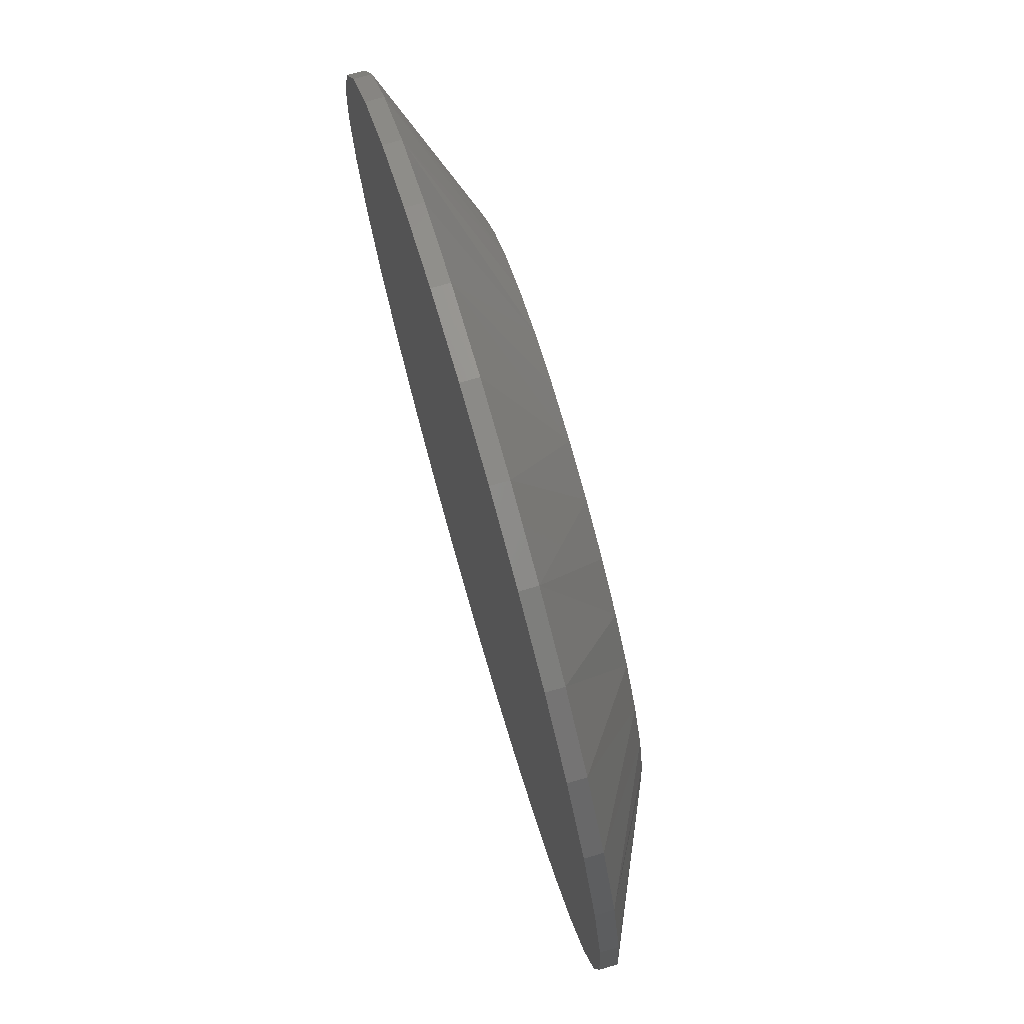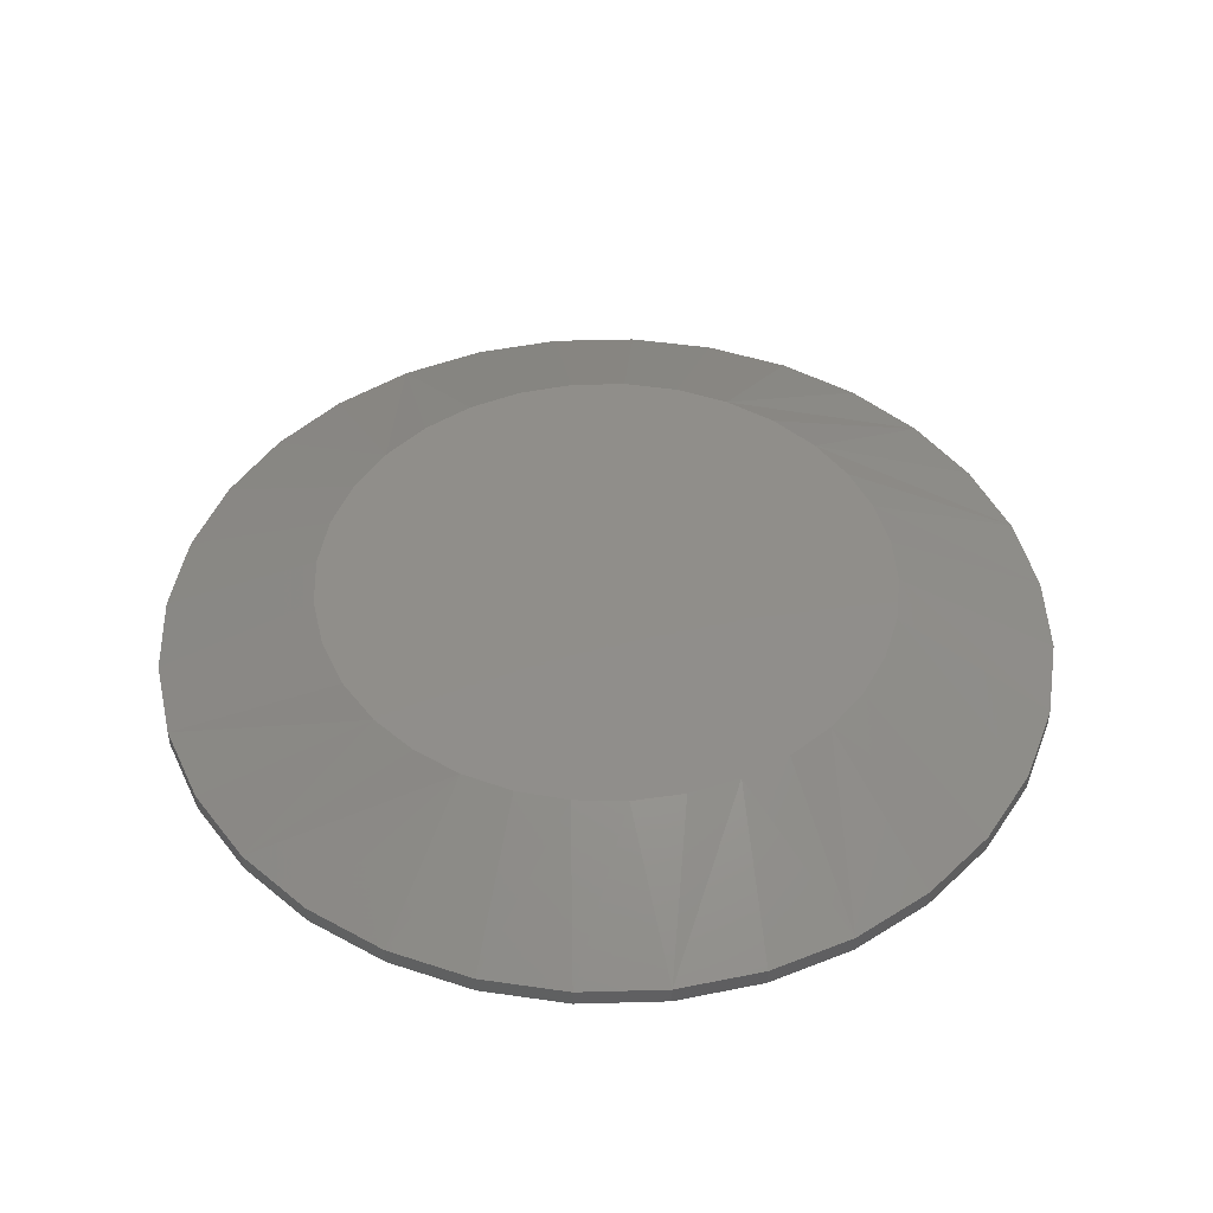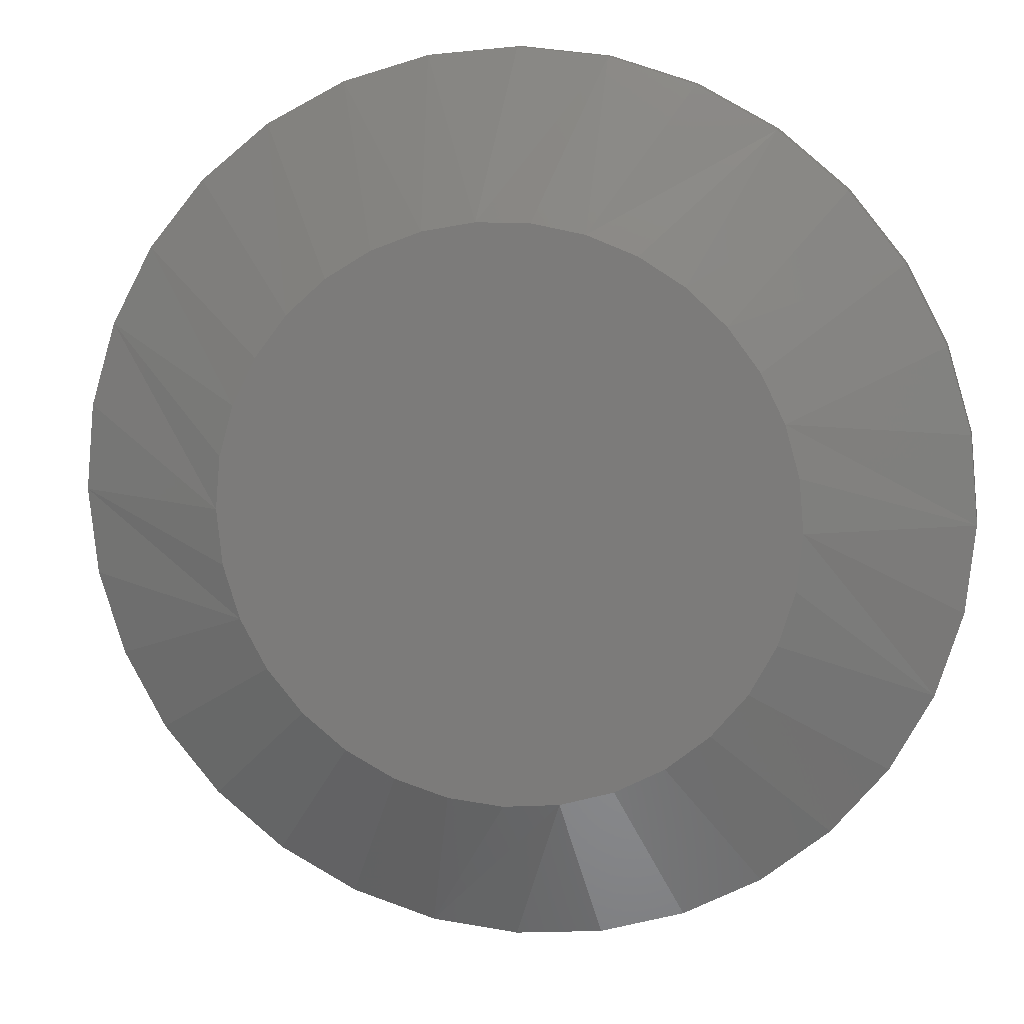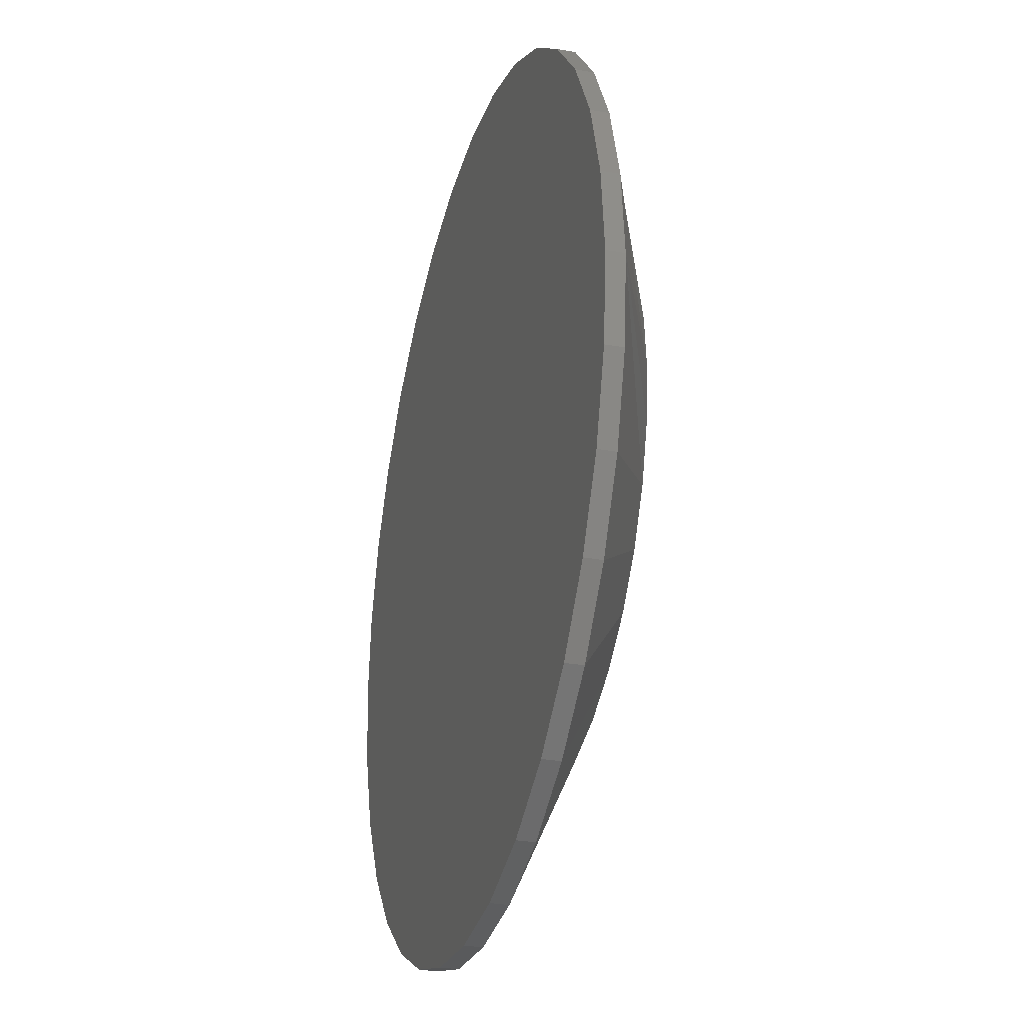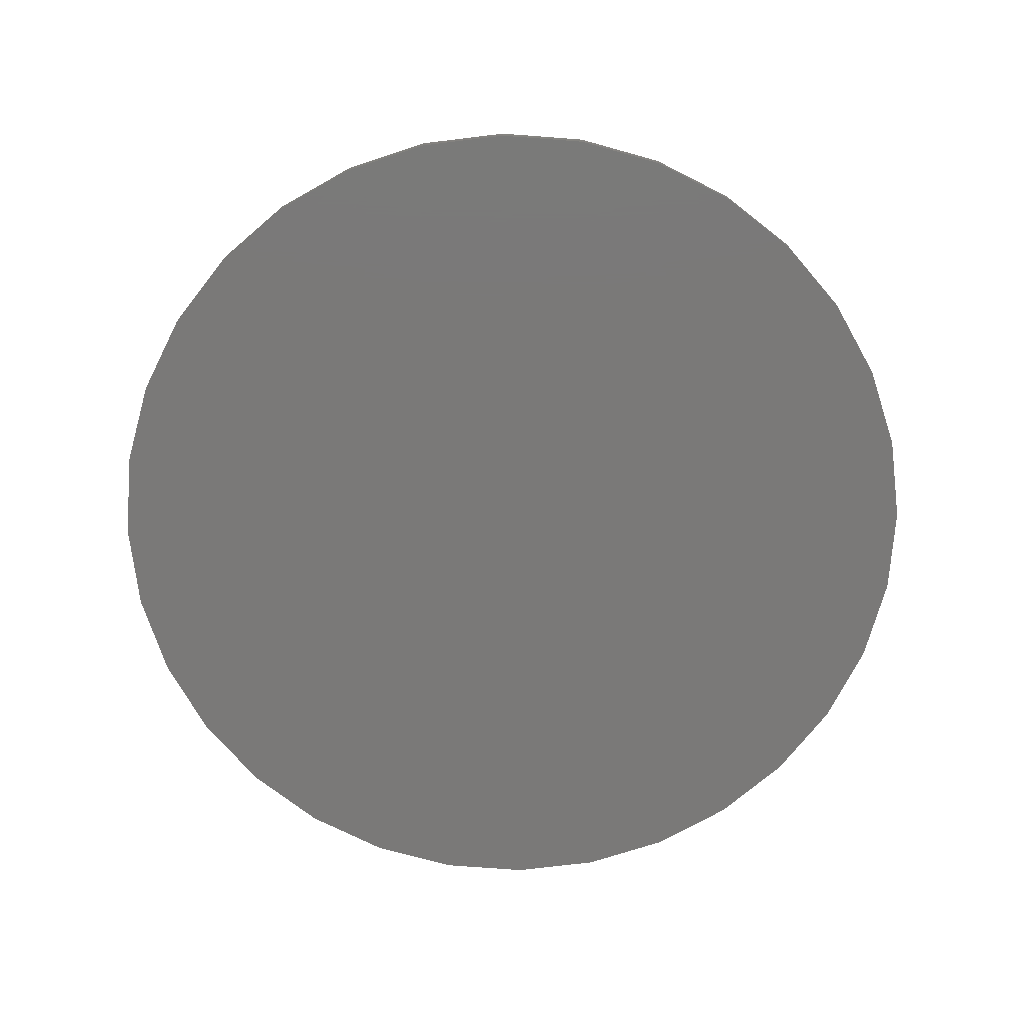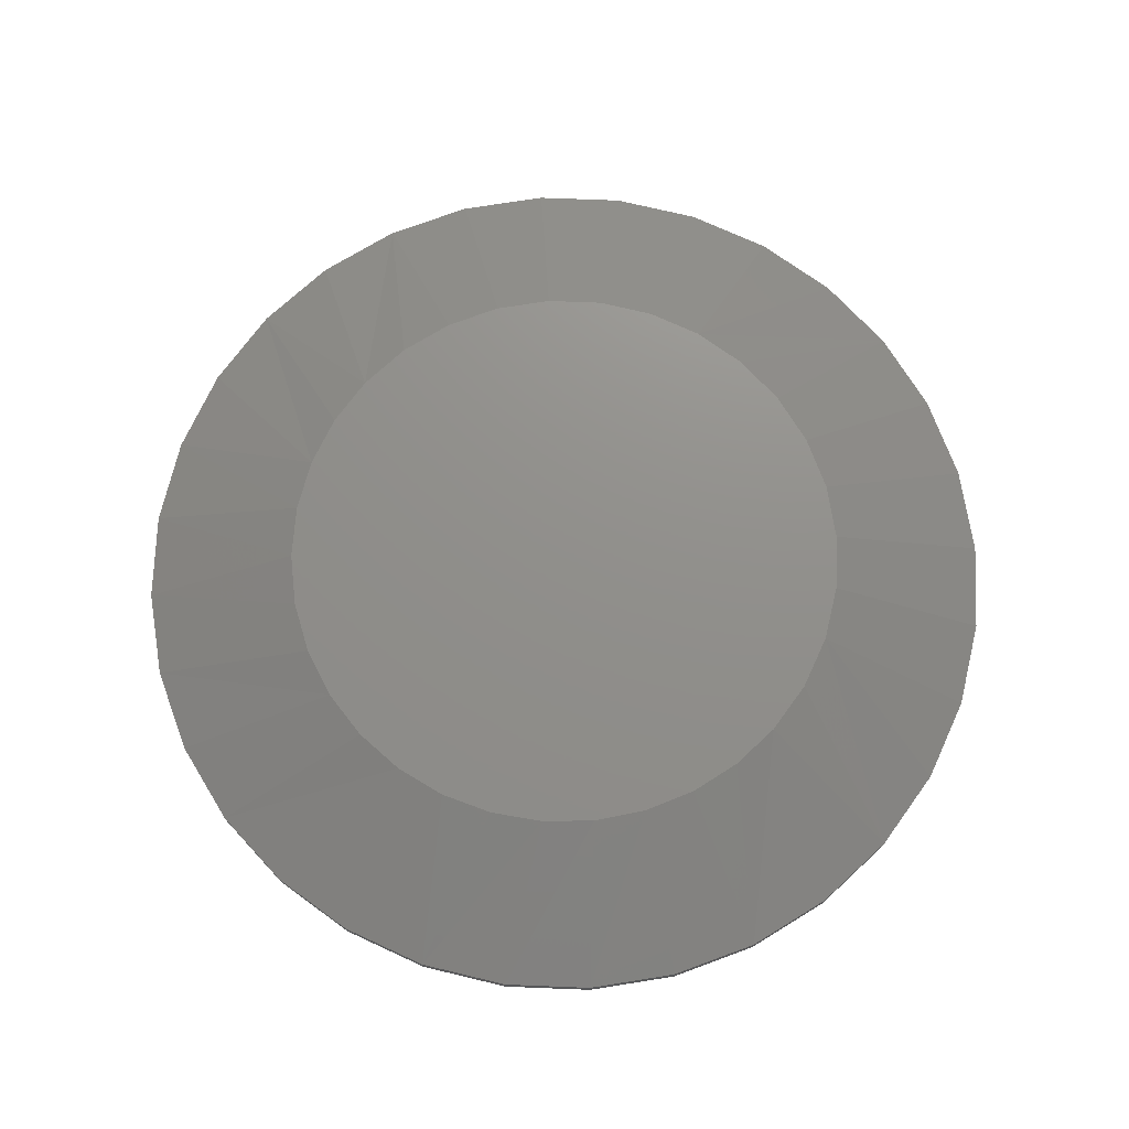
<metadata>
{"format":"stl","ext":"stl","renderer":"f3d","projection":"perspective","resolution":1024,"background":"white","views":[{"elev":75.0,"azim":73.9,"up":"+Z"},{"elev":46.0,"azim":-41.2,"up":"+Y"},{"elev":12.2,"azim":-168.8,"up":"+Z"},{"elev":-29.2,"azim":74.5,"up":"+Z"},{"elev":-72.4,"azim":46.3,"up":"+Y"},{"elev":72.8,"azim":41.6,"up":"+Y"}]}
</metadata>
<code>
# stl→obj: 97 verts, 190 faces
v -0.03271 9.026e-18 0.1222
v -0.009668 1.031e-17 0.1265
v 0.01378 1.161e-17 0.1265
v 0.03683 1.289e-17 0.1222
v -0.05458 7.812e-18 0.1137
v 0.05869 1.41e-17 0.1137
v 0.05068 1.366e-17 -0.1174
v -0.04657 8.257e-18 -0.1174
v 0.07264 1.487e-17 -0.1056
v -0.02273 9.58e-18 -0.1246
v 0.02684 1.233e-17 -0.1246
v 0.002056 1.096e-17 -0.1271
v -0.06853 7.038e-18 -0.1056
v -0.08779 5.969e-18 -0.08984
v 0.0919 1.594e-17 -0.08984
v -0.1036 5.092e-18 -0.07059
v 0.1077 1.682e-17 -0.07059
v -0.1153 4.44e-18 -0.04862
v 0.1194 1.747e-17 -0.04862
v -0.1226 4.039e-18 -0.02479
v 0.1267 1.787e-17 -0.02479
v -0.125 3.903e-18 -5.505e-07
v 0.1291 1.801e-17 -1.655e-16
v -0.1228 4.023e-18 0.02335
v 0.1269 1.789e-17 0.02335
v -0.1164 4.379e-18 0.0459
v 0.1205 1.753e-17 0.0459
v -0.106 4.96e-18 0.06689
v 0.1101 1.695e-17 0.06689
v -0.09184 5.744e-18 0.0856
v 0.09595 1.617e-17 0.0856
v -0.07451 6.706e-18 0.1014
v 0.07862 1.521e-17 0.1014
v 0.1994 -0.03125 -7.251e-17
v 0.1994 -0.03906 -2.417e-17
v 0.1956 -0.03125 -0.0385
v 0.1956 -0.03906 -0.0385
v 0.1844 -0.03125 -0.07553
v 0.1844 -0.03906 -0.07553
v 0.1662 -0.03125 -0.1097
v 0.1662 -0.03906 -0.1097
v 0.1416 -0.03125 -0.1396
v 0.1416 -0.03906 -0.1396
v 0.1117 -0.03125 -0.1641
v 0.1117 -0.03906 -0.1641
v 0.07759 -0.03125 -0.1823
v 0.07759 -0.03906 -0.1823
v 0.04056 -0.03125 -0.1936
v 0.04056 -0.03906 -0.1936
v 0.002056 -0.03125 -0.1974
v 0.002056 -0.03906 -0.1974
v -0.03645 -0.03125 -0.1936
v -0.03645 -0.03906 -0.1936
v -0.07347 -0.03125 -0.1823
v -0.07347 -0.03906 -0.1823
v -0.1076 -0.03125 -0.1641
v -0.1076 -0.03906 -0.1641
v -0.1375 -0.03125 -0.1396
v -0.1375 -0.03906 -0.1396
v -0.162 -0.03125 -0.1097
v -0.162 -0.03906 -0.1097
v -0.1803 -0.03125 -0.07553
v -0.1803 -0.03906 -0.07553
v -0.1915 -0.03125 -0.0385
v -0.1915 -0.03906 -0.0385
v -0.1953 -0.03125 2.417e-17
v -0.1953 -0.03906 2.417e-17
v -0.1915 -0.03125 0.0385
v -0.1915 -0.03906 0.0385
v -0.1803 -0.03125 0.07553
v -0.1803 -0.03906 0.07553
v -0.162 -0.03125 0.1097
v -0.162 -0.03906 0.1097
v -0.1375 -0.03125 0.1396
v -0.1375 -0.03906 0.1396
v -0.1076 -0.03125 0.1641
v -0.1076 -0.03906 0.1641
v -0.07347 -0.03125 0.1823
v -0.07347 -0.03906 0.1823
v -0.03645 -0.03125 0.1936
v -0.03645 -0.03906 0.1936
v 0.002056 -0.03125 0.1974
v 0.002056 -0.03906 0.1974
v 0.04056 -0.03125 0.1936
v 0.04056 -0.03906 0.1936
v 0.07759 -0.03125 0.1823
v 0.07759 -0.03906 0.1823
v 0.1117 -0.03125 0.1641
v 0.1117 -0.03906 0.1641
v 0.1416 -0.03125 0.1396
v 0.1416 -0.03906 0.1396
v 0.1662 -0.03125 0.1097
v 0.1662 -0.03906 0.1097
v 0.1844 -0.03125 0.07553
v 0.1844 -0.03906 0.07553
v 0.1956 -0.03125 0.0385
v 0.1956 -0.03906 0.0385
f 1 2 3
f 4 1 3
f 5 1 4
f 6 5 4
f 7 8 9
f 10 8 7
f 11 10 7
f 12 10 11
f 8 13 9
f 9 13 14
f 9 14 15
f 15 14 16
f 15 16 17
f 17 16 18
f 17 18 19
f 19 18 20
f 19 20 21
f 21 20 22
f 21 22 23
f 23 22 24
f 23 24 25
f 25 24 26
f 25 26 27
f 27 26 28
f 27 28 29
f 29 28 30
f 29 30 31
f 31 30 32
f 31 32 33
f 33 32 5
f 33 5 6
f 34 35 36
f 36 35 37
f 36 37 38
f 38 37 39
f 38 39 40
f 40 39 41
f 40 41 42
f 42 41 43
f 42 43 44
f 44 43 45
f 44 45 46
f 46 45 47
f 46 47 48
f 48 47 49
f 48 49 50
f 50 49 51
f 50 51 52
f 52 51 53
f 52 53 54
f 54 53 55
f 54 55 56
f 56 55 57
f 56 57 58
f 58 57 59
f 58 59 60
f 60 59 61
f 60 61 62
f 62 61 63
f 62 63 64
f 64 63 65
f 64 65 66
f 66 65 67
f 66 67 68
f 68 67 69
f 68 69 70
f 70 69 71
f 70 71 72
f 72 71 73
f 72 73 74
f 74 73 75
f 74 75 76
f 76 75 77
f 76 77 78
f 78 77 79
f 78 79 80
f 80 79 81
f 80 81 82
f 82 81 83
f 82 83 84
f 84 83 85
f 84 85 86
f 86 85 87
f 86 87 88
f 88 87 89
f 88 89 90
f 90 89 91
f 90 91 92
f 92 91 93
f 92 93 94
f 94 93 95
f 94 95 96
f 96 95 97
f 96 97 34
f 34 97 35
f 18 62 20
f 14 58 16
f 10 48 50
f 8 54 13
f 11 48 12
f 48 10 12
f 9 44 7
f 17 40 15
f 34 36 19
f 34 19 21
f 34 21 23
f 22 20 62
f 22 62 64
f 22 64 66
f 62 18 60
f 60 18 16
f 60 16 58
f 58 14 56
f 56 14 13
f 56 13 54
f 54 8 52
f 52 8 10
f 52 10 50
f 48 11 46
f 46 11 7
f 46 7 44
f 44 9 42
f 42 9 15
f 42 15 40
f 40 17 38
f 38 17 19
f 38 19 36
f 3 80 82
f 82 84 3
f 3 84 4
f 84 86 4
f 1 76 78
f 78 80 1
f 1 80 2
f 80 3 2
f 32 76 5
f 76 1 5
f 66 68 26
f 66 26 24
f 66 24 22
f 23 25 94
f 23 94 96
f 23 96 34
f 31 90 29
f 29 90 92
f 29 92 27
f 27 92 94
f 27 94 25
f 90 31 88
f 88 31 33
f 88 33 86
f 86 33 6
f 86 6 4
f 76 32 74
f 74 32 30
f 74 30 72
f 72 30 28
f 72 28 70
f 70 28 26
f 70 26 68
f 81 85 83
f 85 81 79
f 85 79 87
f 47 53 49
f 49 53 51
f 87 79 89
f 89 79 77
f 89 77 91
f 91 77 75
f 91 75 93
f 93 75 73
f 93 73 95
f 95 73 71
f 95 71 97
f 97 71 69
f 97 69 35
f 35 69 67
f 35 67 37
f 37 67 65
f 37 65 39
f 39 65 63
f 39 63 41
f 41 63 61
f 41 61 43
f 43 61 59
f 43 59 45
f 45 59 57
f 45 57 47
f 47 57 55
f 47 55 53

</code>
